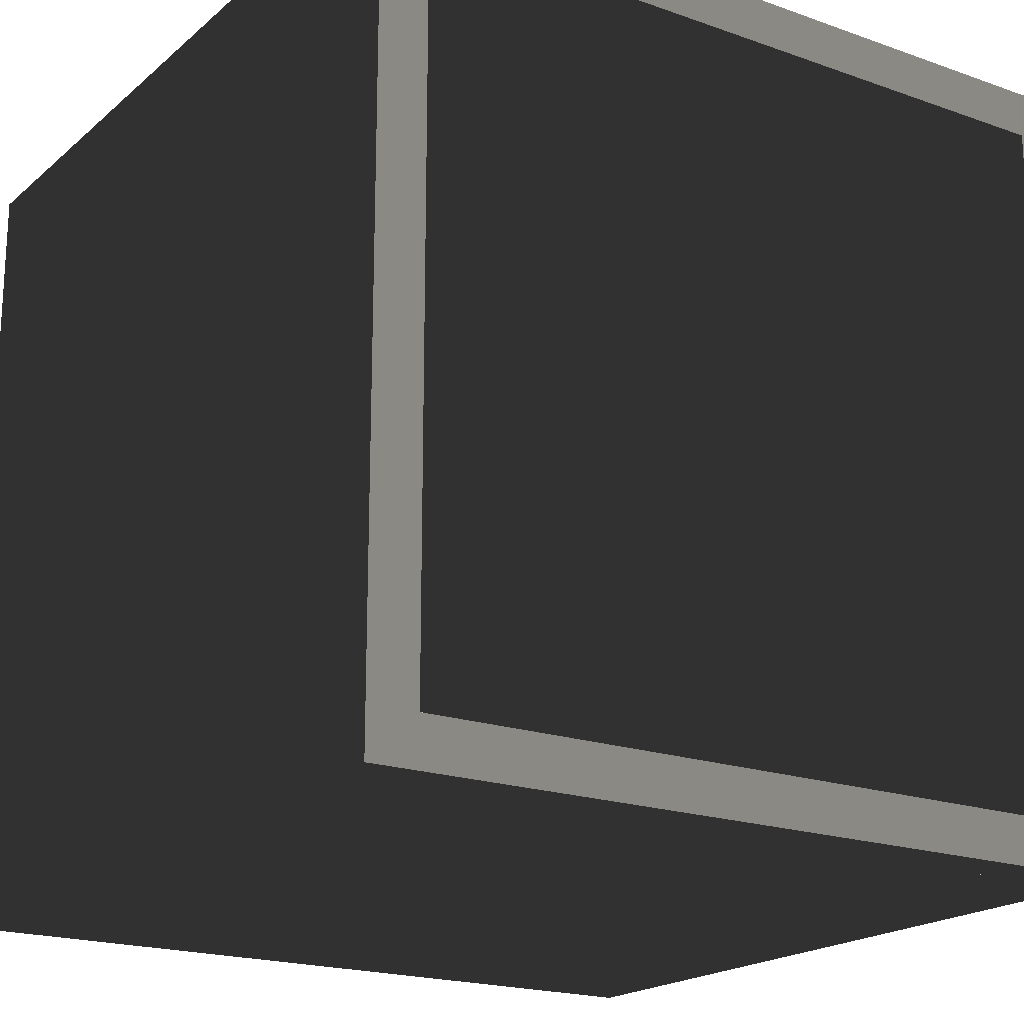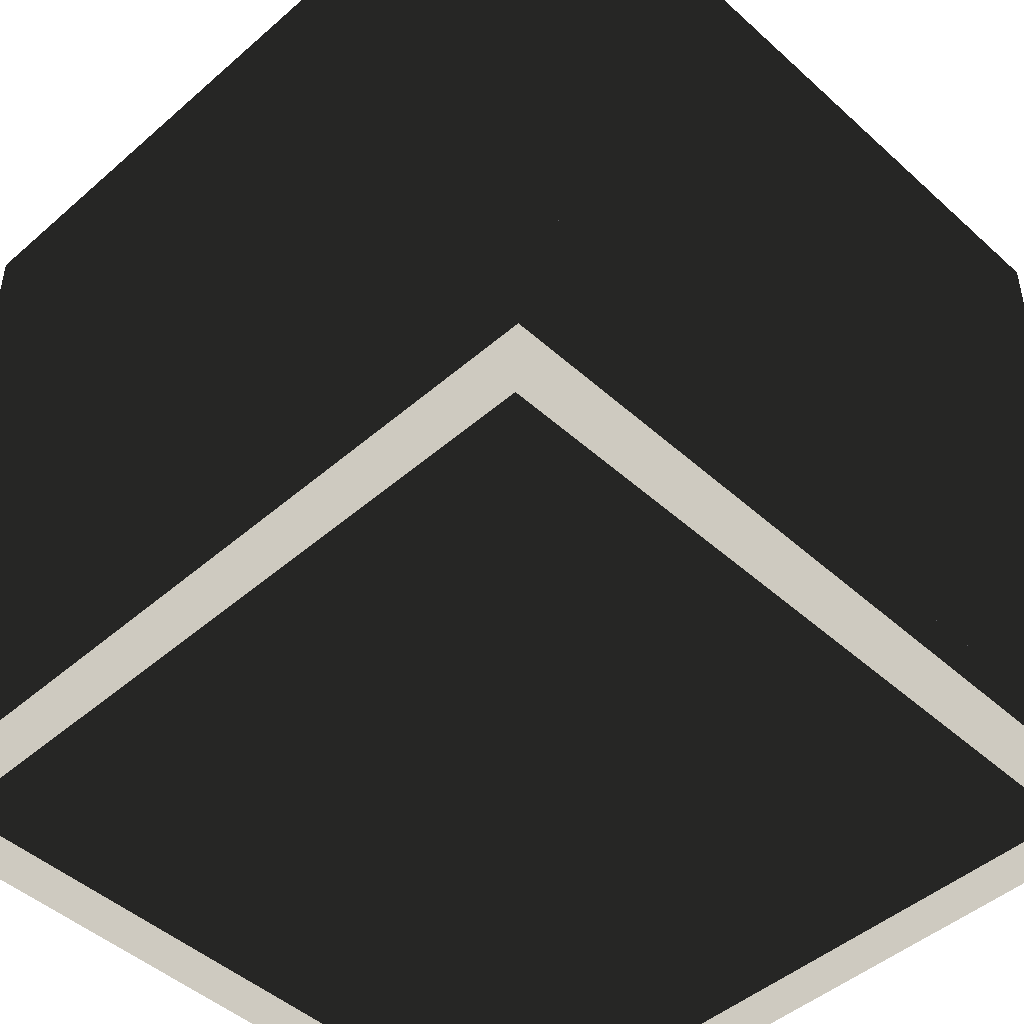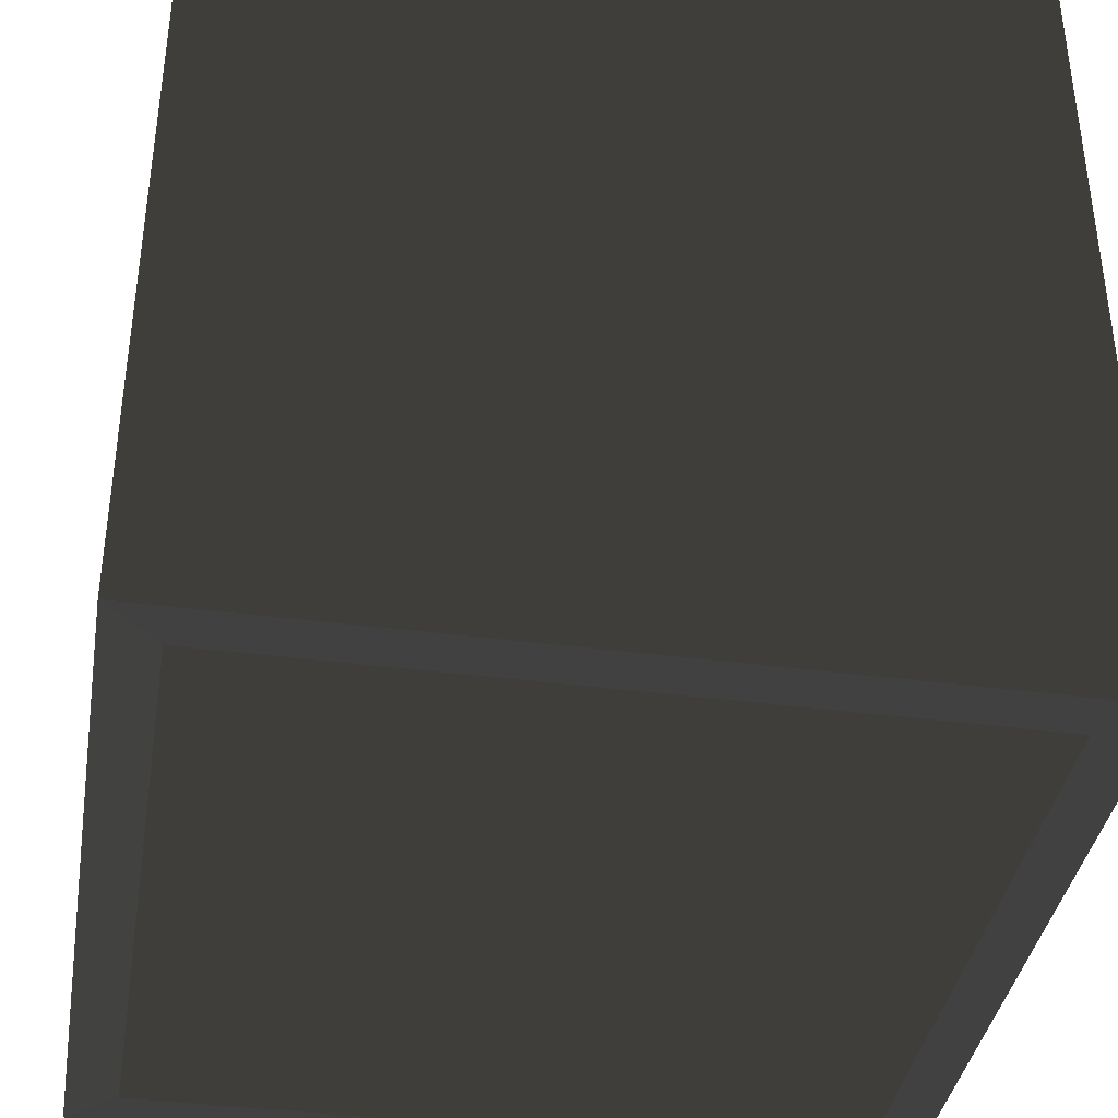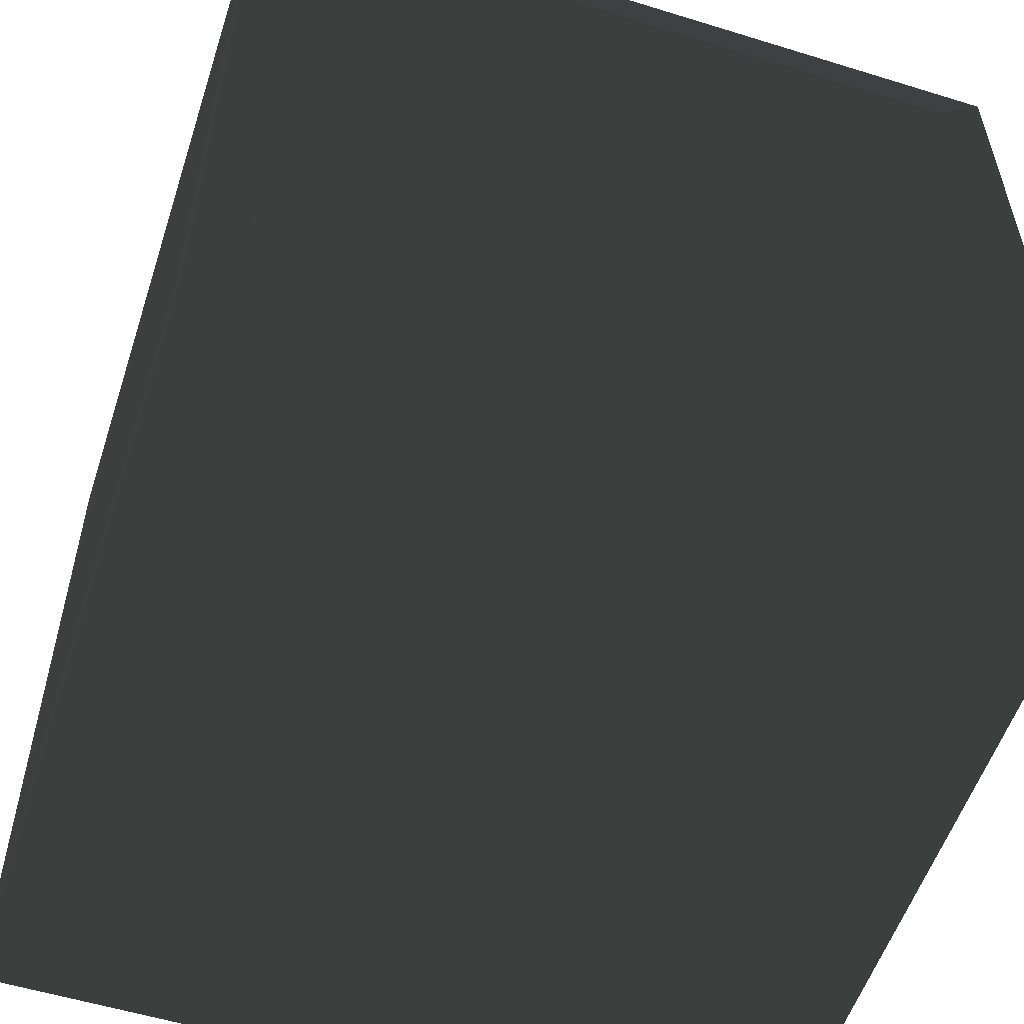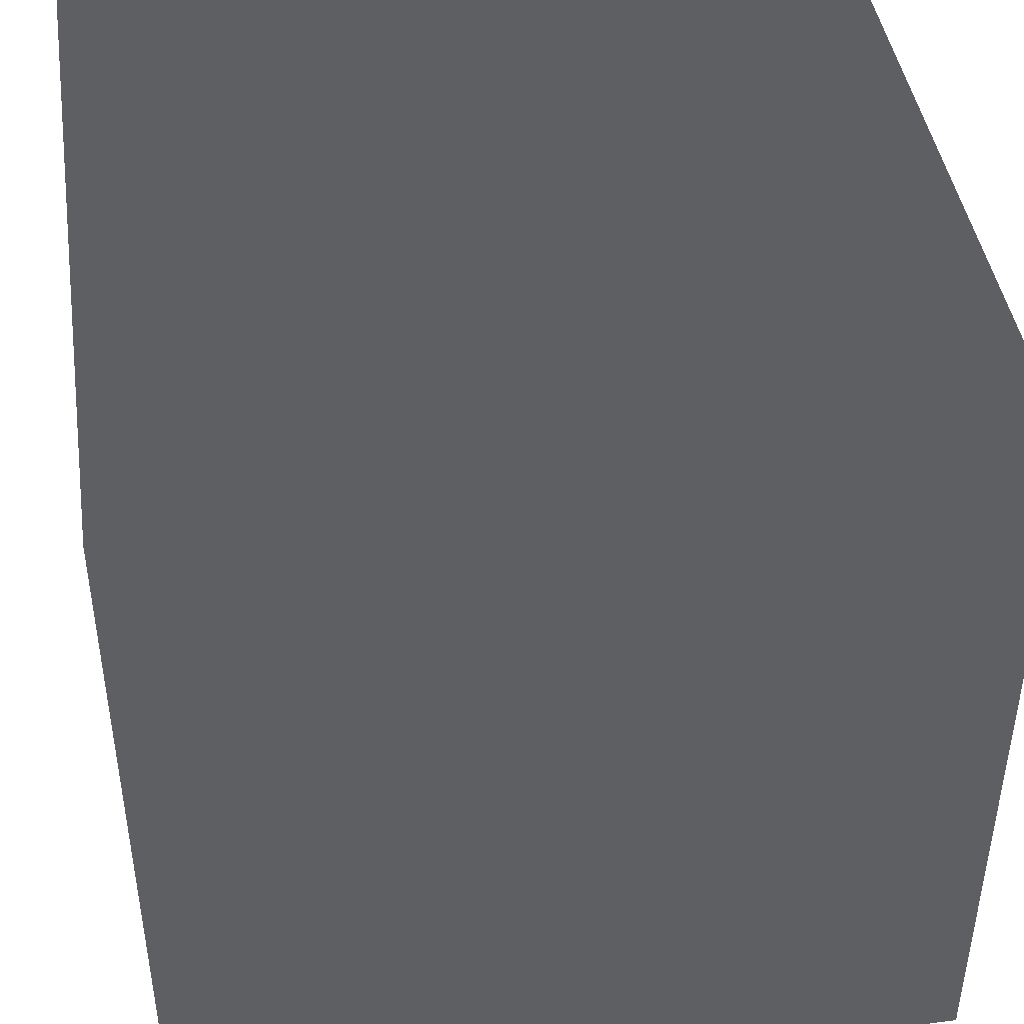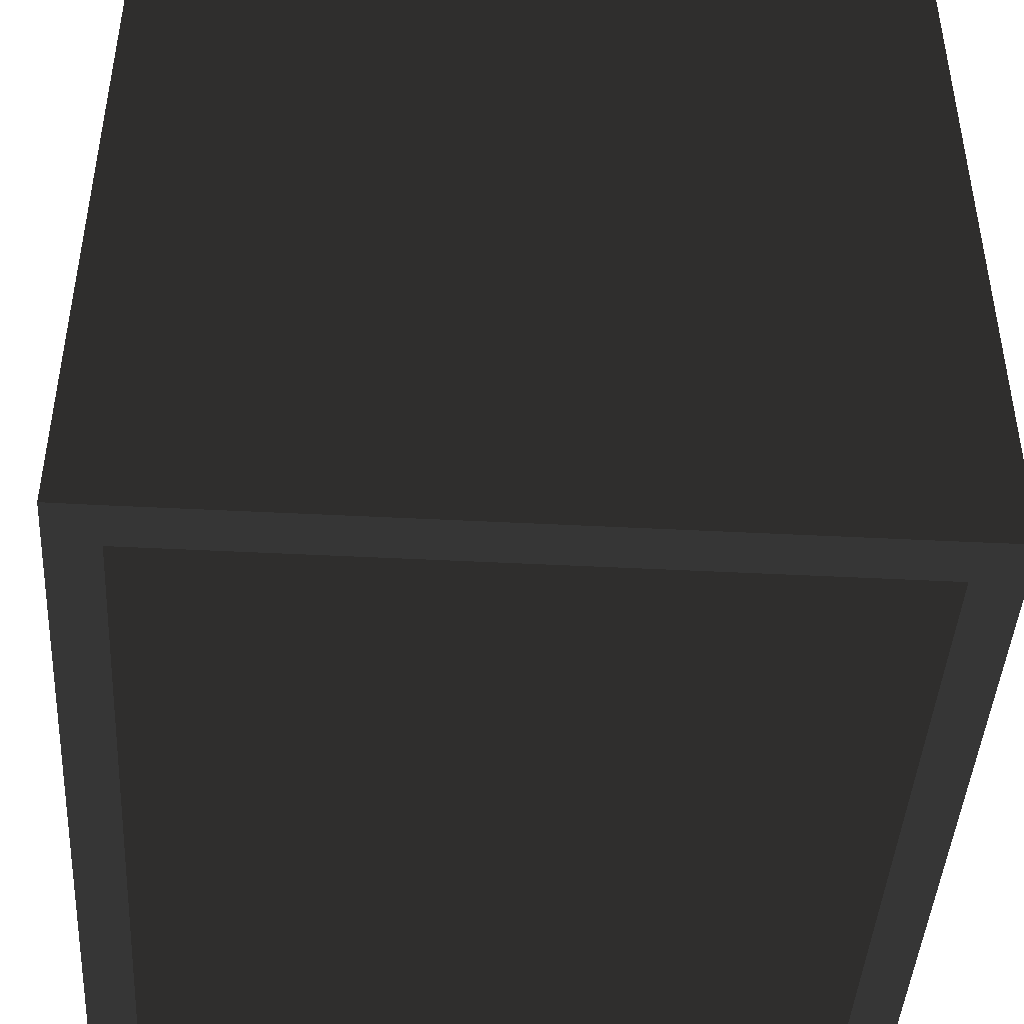
<metadata>
{"format":"obj","ext":"obj","renderer":"f3d","projection":"perspective","resolution":1024,"background":"white","views":[{"elev":-19.6,"azim":146.5,"up":"+Y"},{"elev":-47.1,"azim":44.5,"up":"+Z"},{"elev":-38.3,"azim":170.6,"up":"+Z"},{"elev":-55.5,"azim":-108.0,"up":"+Y"},{"elev":43.9,"azim":-8.6,"up":"+Y"},{"elev":-44.1,"azim":176.5,"up":"+Z"}]}
</metadata>
<code>
v  100.1 200.2 -100.1
v  100.1 188.3 -100.1
v  87.8 188.3 -100
v  100.1 11.67 -100.1
v  87.8 11.72 -100
v  100.1 -0.0391 -100.1
v  87.85 -0.0391 -100.1
v  -87.74 -0.0391 -100.1
v  -87.76 11.72 -100
v  -100 -0.0391 -100.1
v  -100 11.67 -100.1
v  -100 188.2 -100.1
v  -87.76 188.3 -100
v  -100 200.2 -100.1
v  -87.76 200.1 -100.1
v  87.79 200.1 -100.1
v  -99.99 188.4 -87.8
v  -100 200.2 -87.8
v  -100 200.2 87.74
v  -100 188.4 87.74
v  -100 200.2 100
v  -100 188.2 100
v  -100 11.72 87.74
v  -100 11.67 100
v  -100 -0.0391 100
v  -100 -0.0391 87.74
v  -100 -0.0391 -87.88
v  -99.99 11.72 -87.8
v  87.83 5.666 -87.81
v  -87.74 -0.0391 -87.88
v  87.85 -0.0391 -87.88
v  87.83 5.666 87.69
v  87.85 -0.0391 87.74
v  -87.74 -0.0391 87.74
v  -87.76 200.2 87.74
v  87.8 194.2 87.74
v  -87.76 194.2 87.74
v  87.8 200.2 87.74
v  87.8 194.2 -87.8
v  87.8 200.2 -87.8
v  -87.76 200.2 -87.8
v  -87.76 194.2 -87.8
v  94.15 188.3 87.74
v  100.1 188.3 87.74
v  94.15 11.72 87.74
v  100.1 11.72 87.74
v  94.15 11.72 -87.8
v  100.1 11.72 -87.8
v  94.15 188.3 -87.8
v  100.1 188.3 -87.8
v  87.79 188.3 94.15
v  87.79 188.3 100
v  -87.76 188.3 94.15
v  -87.76 188.3 100
v  -87.76 11.72 94.15
v  -87.76 11.72 100
v  87.79 11.72 94.15
v  87.79 11.72 100
v  -94.15 188.2 -87.8
v  -94.15 11.72 -87.8
v  -94.15 11.72 87.74
v  -94.15 188.2 87.74
v  87.8 188.3 -94.15
v  87.8 11.72 -94.15
v  -87.76 11.72 -94.15
v  -87.76 188.3 -94.15
v  100.1 -0.0391 -87.88
v  100.1 -0.0391 87.74
v  100.1 -0.0391 100
v  87.85 -0.0391 100
v  -87.74 -0.0391 100
v  -87.77 5.666 -87.91
v  -87.77 5.666 87.3
v  100.1 200.2 -87.8
v  100.1 200.2 87.74
v  100.1 200.2 100
v  87.79 200.2 100
v  -87.76 200.2 100
v  100.1 11.67 100
v  100.1 188.3 100
g Object01
f -80 -79 -78
f -77 -78 -79
f -78 -77 -76
f -75 -76 -77
f -76 -75 -74
f -73 -76 -74
f -76 -73 -72
f -71 -72 -73
f -72 -71 -70
f -69 -72 -70
f -72 -69 -68
f -67 -68 -69
f -66 -68 -67
f -68 -66 -78
f -65 -78 -66
f -78 -65 -80
f -64 -63 -67
f -63 -64 -62
f -61 -62 -64
f -62 -61 -60
f -60 -61 -59
f -58 -59 -61
f -59 -58 -57
f -57 -58 -56
f -56 -58 -55
f -55 -58 -54
f -53 -54 -58
f -54 -53 -71
f -71 -53 -70
f -64 -70 -53
f -70 -64 -69
f -67 -69 -64
f -52 -51 -50
f -52 -50 -49
f -48 -49 -50
f -48 -47 -49
f -46 -45 -44
f -45 -46 -43
f -45 -43 -42
f -41 -42 -43
f -41 -40 -42
f -39 -42 -40
f -39 -40 -44
f -46 -44 -40
f -38 -37 -36
f -35 -36 -37
f -36 -35 -34
f -33 -34 -35
f -34 -33 -32
f -31 -32 -33
f -32 -31 -38
f -37 -38 -31
f -30 -29 -28
f -27 -28 -29
f -28 -27 -26
f -25 -26 -27
f -26 -25 -24
f -23 -24 -25
f -24 -23 -30
f -29 -30 -23
f -22 -64 -21
f -53 -21 -64
f -21 -53 -20
f -58 -20 -53
f -20 -58 -19
f -61 -19 -58
f -19 -61 -22
f -64 -22 -61
f -18 -78 -17
f -76 -17 -78
f -17 -76 -16
f -72 -16 -76
f -16 -72 -15
f -68 -15 -72
f -15 -68 -18
f -78 -18 -68
f -75 -14 -50
f -13 -50 -14
f -50 -13 -48
f -12 -48 -13
f -11 -48 -12
f -48 -11 -47
f -10 -47 -11
f -56 -47 -10
f -55 -47 -56
f -47 -55 -51
f -54 -51 -55
f -71 -51 -54
f -73 -51 -71
f -51 -73 -50
f -74 -50 -73
f -50 -74 -75
f -9 -49 -8
f -49 -9 -52
f -46 -62 -60
f -62 -46 -63
f -40 -63 -46
f -63 -40 -67
f -66 -67 -40
f -66 -40 -65
f -41 -65 -40
f -65 -41 -80
f -80 -41 -7
f -43 -7 -41
f -7 -43 -6
f -43 -5 -6
f -5 -43 -4
f -46 -4 -43
f -4 -46 -3
f -60 -3 -46
f -8 -49 -47
f -8 -47 -9
f -51 -9 -47
f -51 -52 -9
f -17 -15 -18
f -15 -17 -16
f -21 -19 -22
f -19 -21 -20
f -26 -30 -28
f -30 -26 -24
f -32 -36 -34
f -36 -32 -38
f -33 -14 -75
f -14 -33 -13
f -35 -13 -33
f -13 -35 -12
f -12 -35 -2
f -37 -2 -35
f -2 -37 -1
f -37 -5 -1
f -5 -37 -6
f -31 -6 -37
f -6 -31 -7
f -31 -80 -7
f -80 -31 -79
f -33 -79 -31
f -79 -33 -77
f -75 -77 -33
f -56 -10 -25
f -11 -25 -10
f -25 -11 -23
f -12 -23 -11
f -23 -12 -2
f -1 -23 -2
f -23 -1 -29
f -5 -29 -1
f -29 -5 -4
f -3 -29 -4
f -29 -3 -27
f -60 -27 -3
f -27 -60 -59
f -57 -27 -59
f -27 -57 -25
f -56 -25 -57
f -39 -44 -42
f -45 -42 -44

</code>
